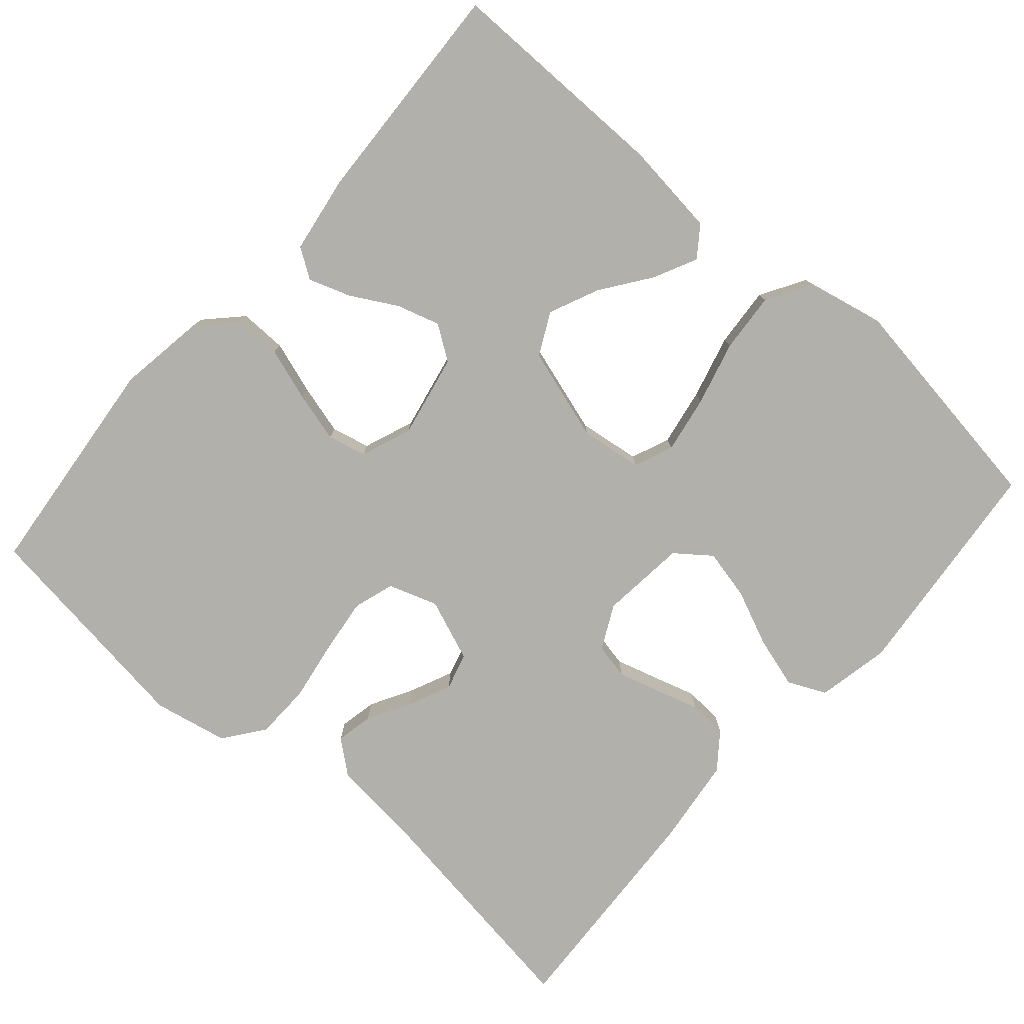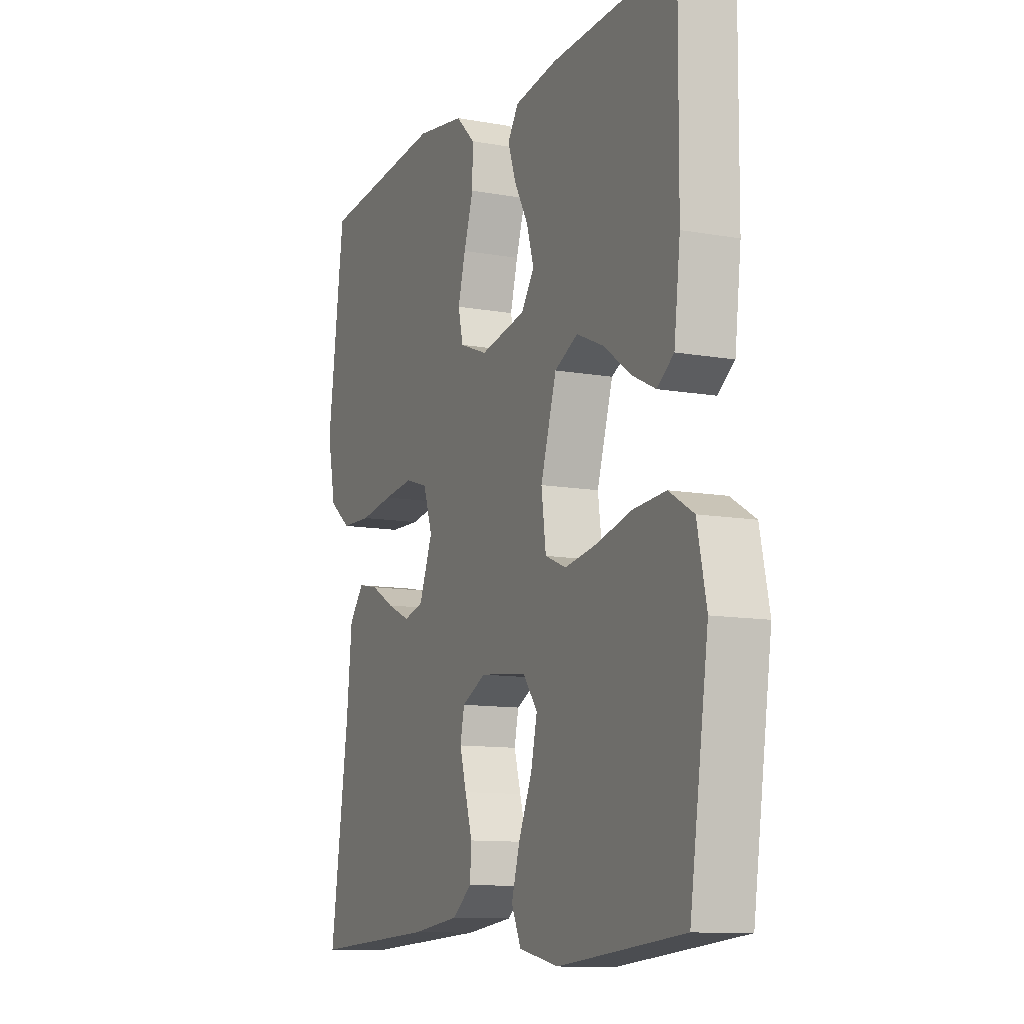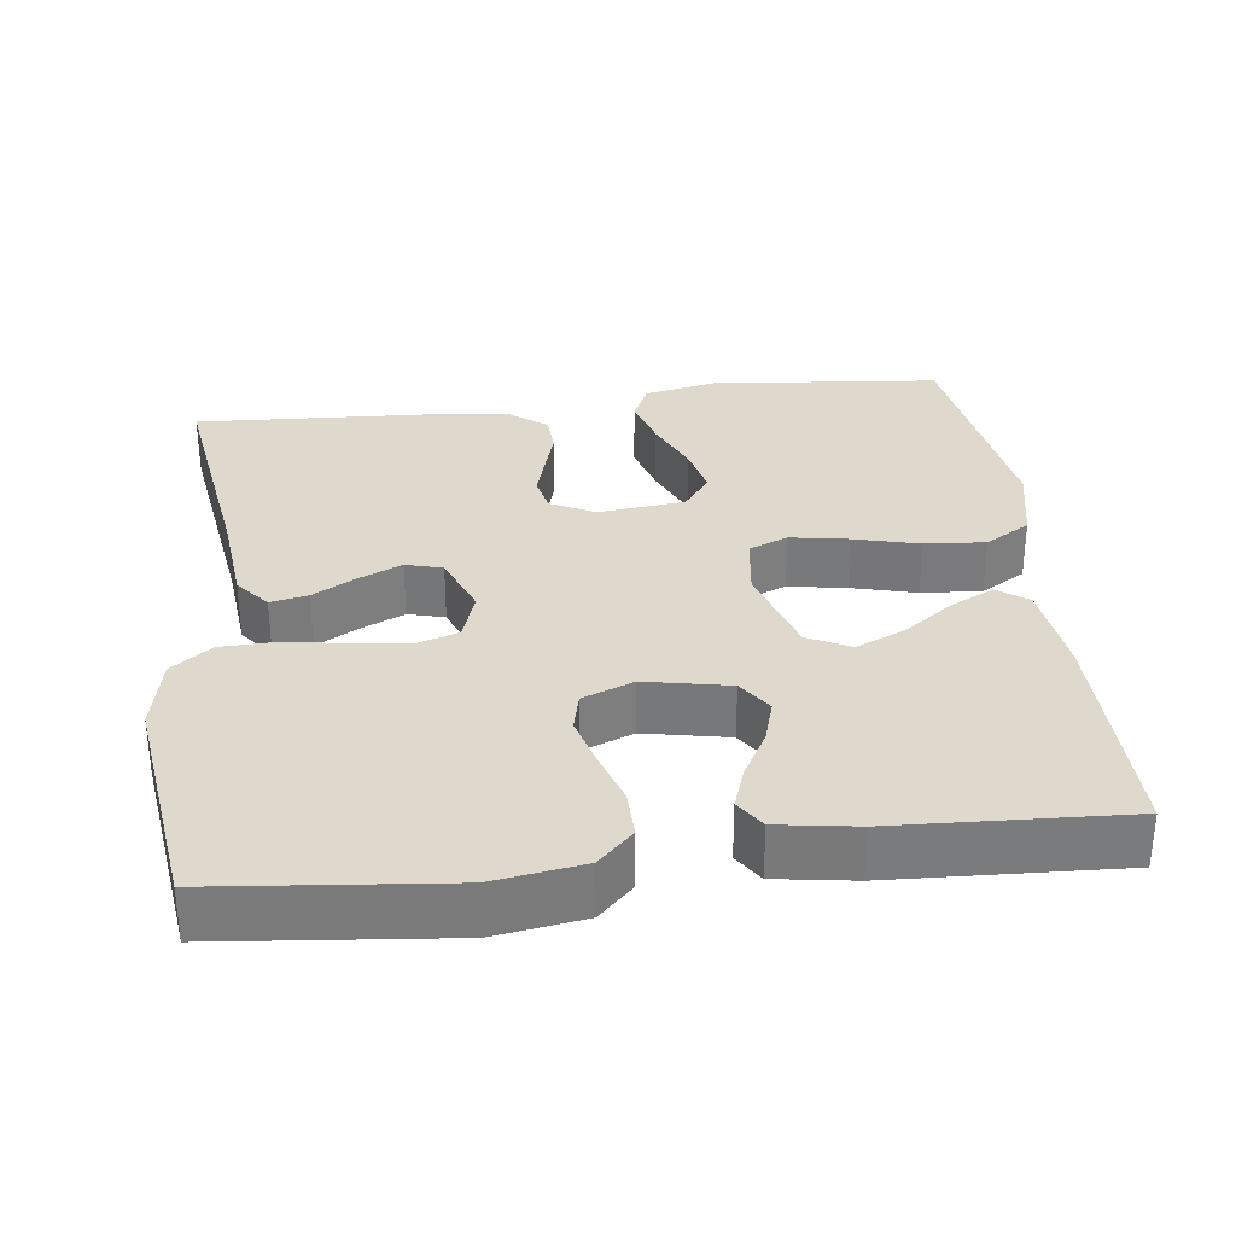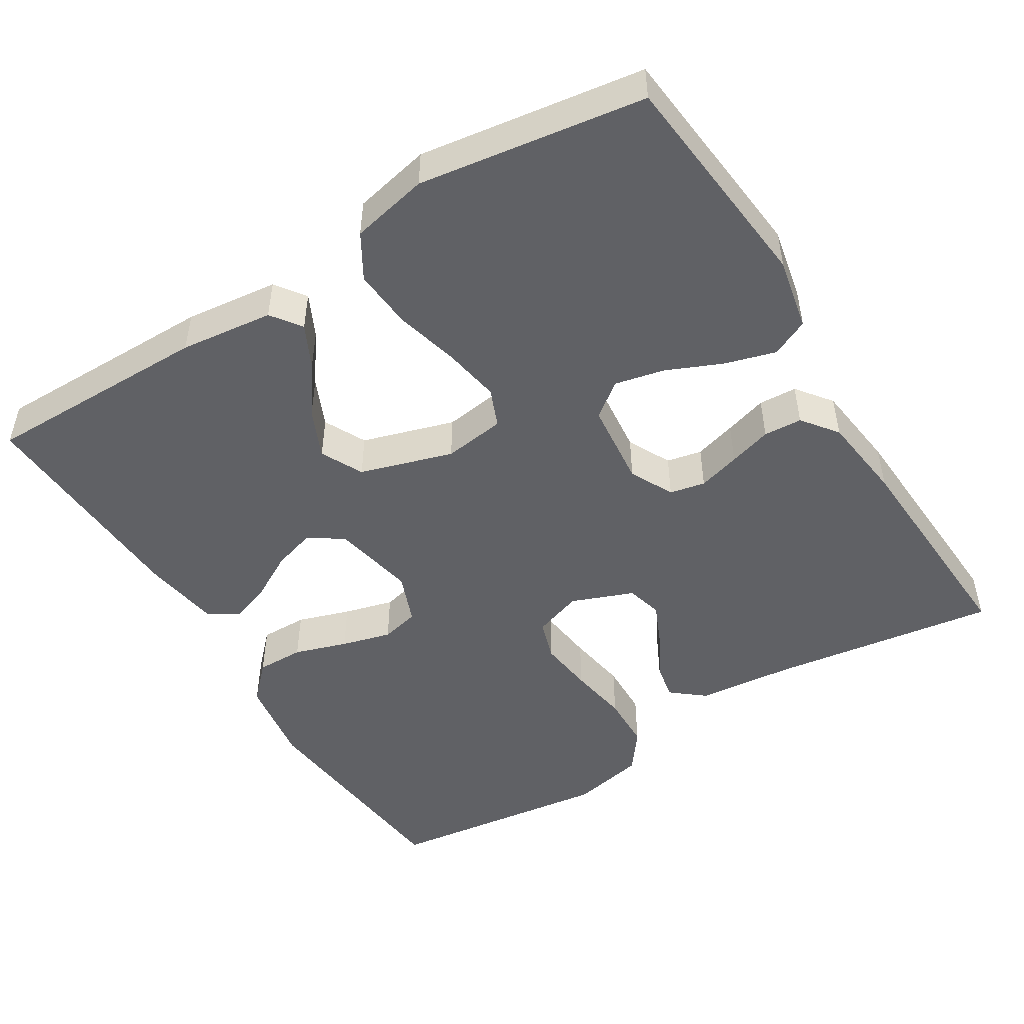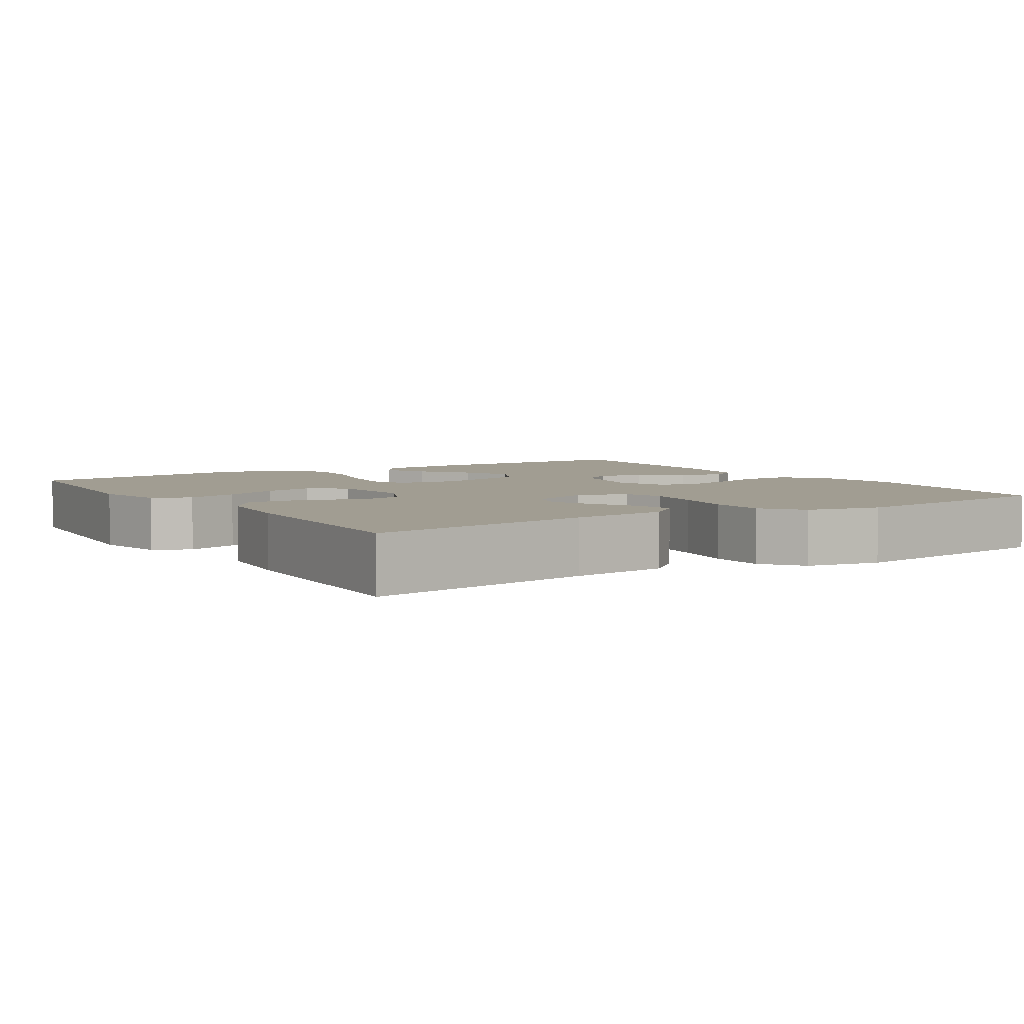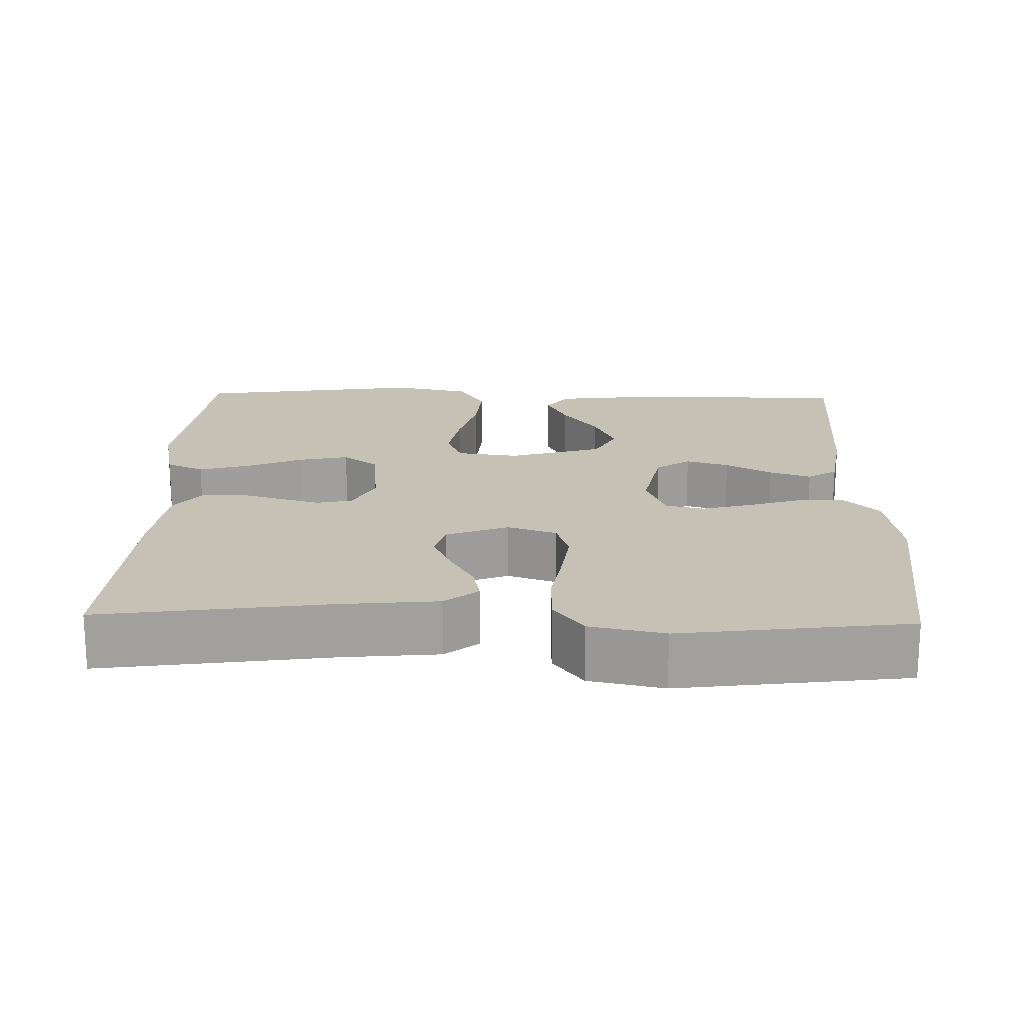
<metadata>
{"format":"obj","ext":"obj","renderer":"f3d","projection":"perspective","resolution":1024,"background":"white","views":[{"elev":-78.5,"azim":48.9,"up":"+Y"},{"elev":-11.0,"azim":66.0,"up":"+Z"},{"elev":32.0,"azim":-7.0,"up":"+Y"},{"elev":-49.2,"azim":121.8,"up":"+Y"},{"elev":4.8,"azim":-122.8,"up":"+Y"},{"elev":18.7,"azim":-88.4,"up":"+Y"}]}
</metadata>
<code>
v 0.5 0.07 -0.5
v 0.2 0.07 -0.529
v 0.104 0.07 -0.509
v 0.081 0.07 -0.459
v 0.101 0.07 -0.391
v 0.133 0.07 -0.318
v 0.148 0.07 -0.252
v 0.113 0.07 -0.206
v 0 0.07 -0.194
v -0.058 0.07 -0.223
v -0.068 0.07 -0.27
v -0.052 0.07 -0.326
v -0.035 0.07 -0.383
v -0.038 0.07 -0.434
v -0.085 0.07 -0.47
v -0.2 0.07 -0.484
v -0.5 0.07 -0.5
v -0.456 0.07 -0.2
v -0.443 0.07 -0.072
v -0.407 0.07 -0.028
v -0.358 0.07 -0.038
v -0.301 0.07 -0.07
v -0.245 0.07 -0.095
v -0.197 0.07 -0.082
v -0.165 0.07 0
v -0.187 0.07 0.065
v -0.241 0.07 0.082
v -0.314 0.07 0.073
v -0.394 0.07 0.06
v -0.467 0.07 0.062
v -0.52 0.07 0.102
v -0.54 0.07 0.2
v -0.5 0.07 0.5
v -0.2 0.07 0.53
v -0.083 0.07 0.512
v -0.037 0.07 0.467
v -0.038 0.07 0.404
v -0.061 0.07 0.334
v -0.079 0.07 0.268
v -0.067 0.07 0.217
v 0 0.07 0.191
v 0.11 0.07 0.213
v 0.141 0.07 0.258
v 0.124 0.07 0.315
v 0.09 0.07 0.376
v 0.071 0.07 0.431
v 0.097 0.07 0.47
v 0.2 0.07 0.486
v 0.5 0.07 0.5
v 0.498 0.07 0.2
v 0.483 0.07 0.076
v 0.443 0.07 0.047
v 0.386 0.07 0.075
v 0.321 0.07 0.122
v 0.256 0.07 0.151
v 0.2 0.07 0.123
v 0.162 0.07 0
v 0.173 0.07 -0.082
v 0.224 0.07 -0.103
v 0.3 0.07 -0.09
v 0.385 0.07 -0.068
v 0.464 0.07 -0.062
v 0.523 0.07 -0.097
v 0.545 0.07 -0.2
v 0.5 0 -0.5
v 0.2 0 -0.529
v 0.104 0 -0.509
v 0.081 0 -0.459
v 0.101 0 -0.391
v 0.133 0 -0.318
v 0.148 0 -0.252
v 0.113 0 -0.206
v 0 0 -0.194
v -0.058 0 -0.223
v -0.068 0 -0.27
v -0.052 0 -0.326
v -0.035 0 -0.383
v -0.038 0 -0.434
v -0.085 0 -0.47
v -0.2 0 -0.484
v -0.5 0 -0.5
v -0.456 0 -0.2
v -0.443 0 -0.072
v -0.407 0 -0.028
v -0.358 0 -0.038
v -0.301 0 -0.07
v -0.245 0 -0.095
v -0.197 0 -0.082
v -0.165 0 0
v -0.187 0 0.065
v -0.241 0 0.082
v -0.314 0 0.073
v -0.394 0 0.06
v -0.467 0 0.062
v -0.52 0 0.102
v -0.54 0 0.2
v -0.5 0 0.5
v -0.2 0 0.53
v -0.083 0 0.512
v -0.037 0 0.467
v -0.038 0 0.404
v -0.061 0 0.334
v -0.079 0 0.268
v -0.067 0 0.217
v 0 0 0.191
v 0.11 0 0.213
v 0.141 0 0.258
v 0.124 0 0.315
v 0.09 0 0.376
v 0.071 0 0.431
v 0.097 0 0.47
v 0.2 0 0.486
v 0.5 0 0.5
v 0.498 0 0.2
v 0.483 0 0.076
v 0.443 0 0.047
v 0.386 0 0.075
v 0.321 0 0.122
v 0.256 0 0.151
v 0.2 0 0.123
v 0.162 0 0
v 0.173 0 -0.082
v 0.224 0 -0.103
v 0.3 0 -0.09
v 0.385 0 -0.068
v 0.464 0 -0.062
v 0.523 0 -0.097
v 0.545 0 -0.2
f 4 5 6
f 3 4 6
f 2 3 6
f 1 2 6
f 64 1 6
f 63 64 6
f 62 63 6
f 61 62 6
f 60 61 6
f 59 60 6 7
f 58 59 7 8
f 57 58 8 9
f 56 57 9 10
f 52 53 54
f 51 52 54
f 50 51 54
f 49 50 54
f 48 49 54
f 47 48 54
f 46 47 54
f 45 46 54
f 44 45 54
f 43 44 54 55
f 42 43 55 56
f 36 37 38
f 35 36 38
f 34 35 38
f 33 34 38
f 32 33 38
f 31 32 38
f 30 31 38
f 29 30 38
f 28 29 38
f 27 28 38 39
f 26 27 39 40
f 20 21 22
f 19 20 22
f 18 19 22
f 18 22 23
f 17 18 23
f 16 17 23
f 15 16 23
f 14 15 23
f 13 14 23
f 12 13 23
f 11 12 23 24
f 41 42 56 10
f 41 10 11
f 40 41 11
f 26 40 11
f 25 26 11
f 11 24 25
f 70 69 68
f 70 68 67
f 70 67 66
f 70 66 65
f 70 65 128
f 70 128 127
f 70 127 126
f 70 126 125
f 70 125 124
f 71 70 124 123
f 72 71 123 122
f 73 72 122 121
f 74 73 121 120
f 118 117 116
f 118 116 115
f 118 115 114
f 118 114 113
f 118 113 112
f 118 112 111
f 118 111 110
f 118 110 109
f 118 109 108
f 119 118 108 107
f 120 119 107 106
f 102 101 100
f 102 100 99
f 102 99 98
f 102 98 97
f 102 97 96
f 102 96 95
f 102 95 94
f 102 94 93
f 102 93 92
f 103 102 92 91
f 104 103 91 90
f 86 85 84
f 86 84 83
f 86 83 82
f 87 86 82
f 87 82 81
f 87 81 80
f 87 80 79
f 87 79 78
f 87 78 77
f 87 77 76
f 88 87 76 75
f 74 120 106 105
f 75 74 105
f 75 105 104
f 75 104 90
f 75 90 89
f 89 88 75
f 1 65 66 2
f 2 66 67 3
f 3 67 68 4
f 4 68 69 5
f 5 69 70 6
f 6 70 71 7
f 7 71 72 8
f 8 72 73 9
f 9 73 74 10
f 10 74 75 11
f 11 75 76 12
f 12 76 77 13
f 13 77 78 14
f 14 78 79 15
f 15 79 80 16
f 16 80 81 17
f 17 81 82 18
f 18 82 83 19
f 19 83 84 20
f 20 84 85 21
f 21 85 86 22
f 22 86 87 23
f 23 87 88 24
f 24 88 89 25
f 25 89 90 26
f 26 90 91 27
f 27 91 92 28
f 28 92 93 29
f 29 93 94 30
f 30 94 95 31
f 31 95 96 32
f 32 96 97 33
f 33 97 98 34
f 34 98 99 35
f 35 99 100 36
f 36 100 101 37
f 37 101 102 38
f 38 102 103 39
f 39 103 104 40
f 40 104 105 41
f 41 105 106 42
f 42 106 107 43
f 43 107 108 44
f 44 108 109 45
f 45 109 110 46
f 46 110 111 47
f 47 111 112 48
f 48 112 113 49
f 49 113 114 50
f 50 114 115 51
f 51 115 116 52
f 52 116 117 53
f 53 117 118 54
f 54 118 119 55
f 55 119 120 56
f 56 120 121 57
f 57 121 122 58
f 58 122 123 59
f 59 123 124 60
f 60 124 125 61
f 61 125 126 62
f 62 126 127 63
f 63 127 128 64
f 64 128 65 1

</code>
